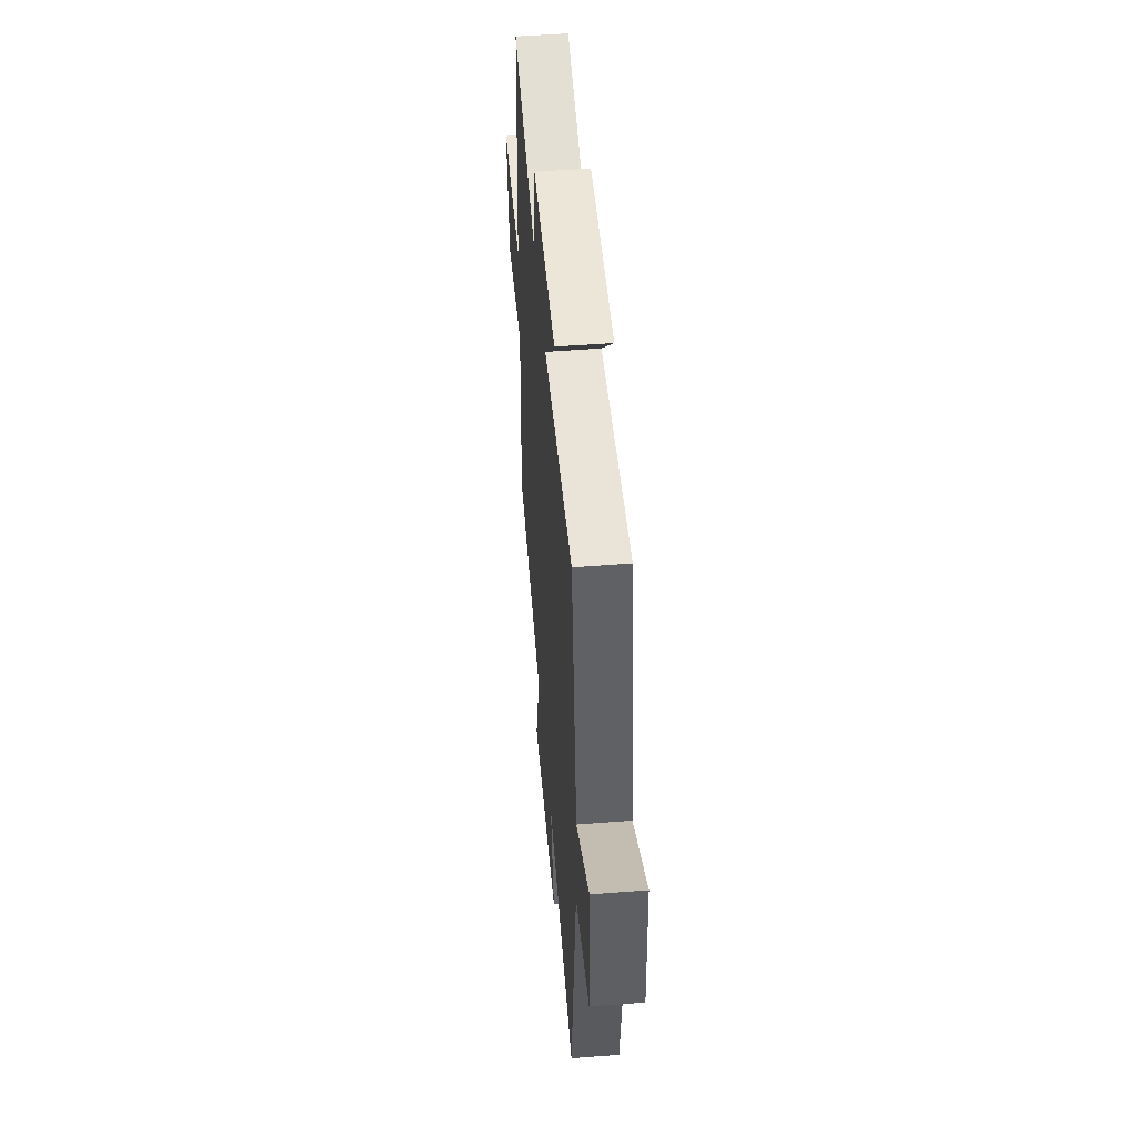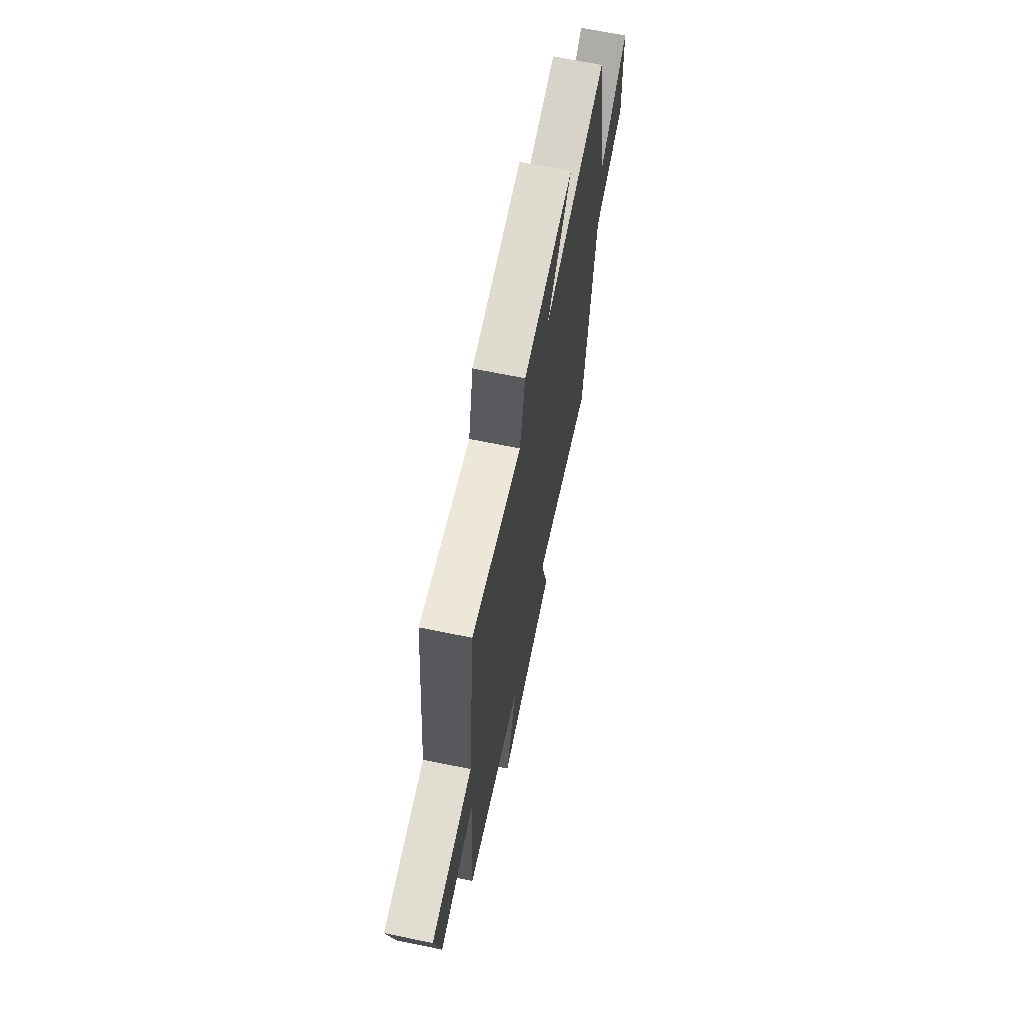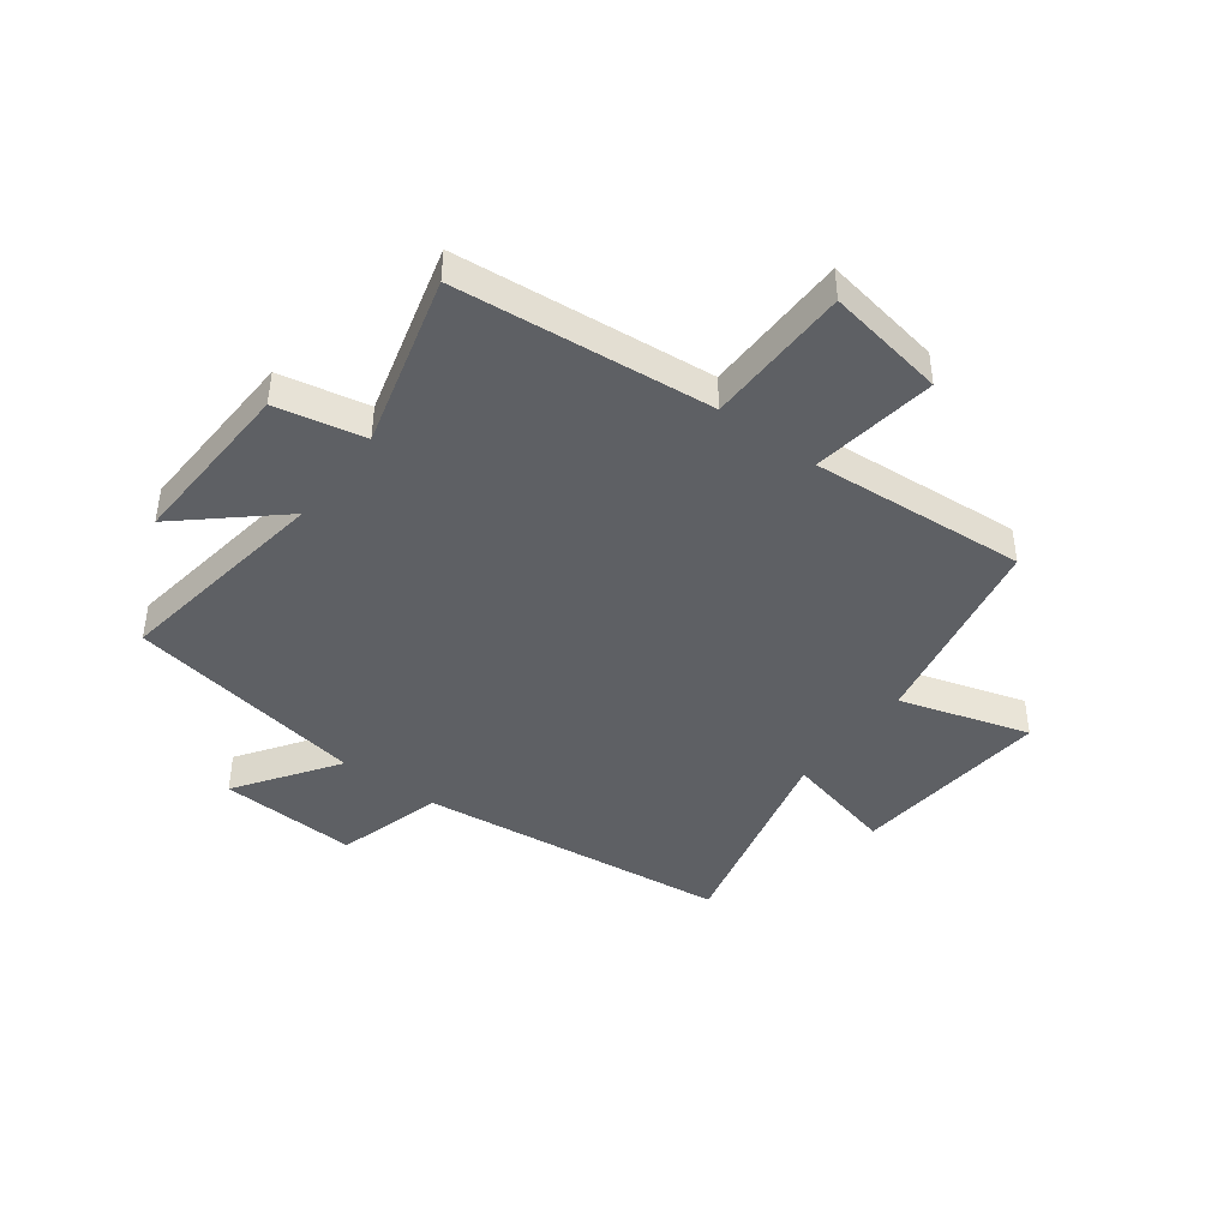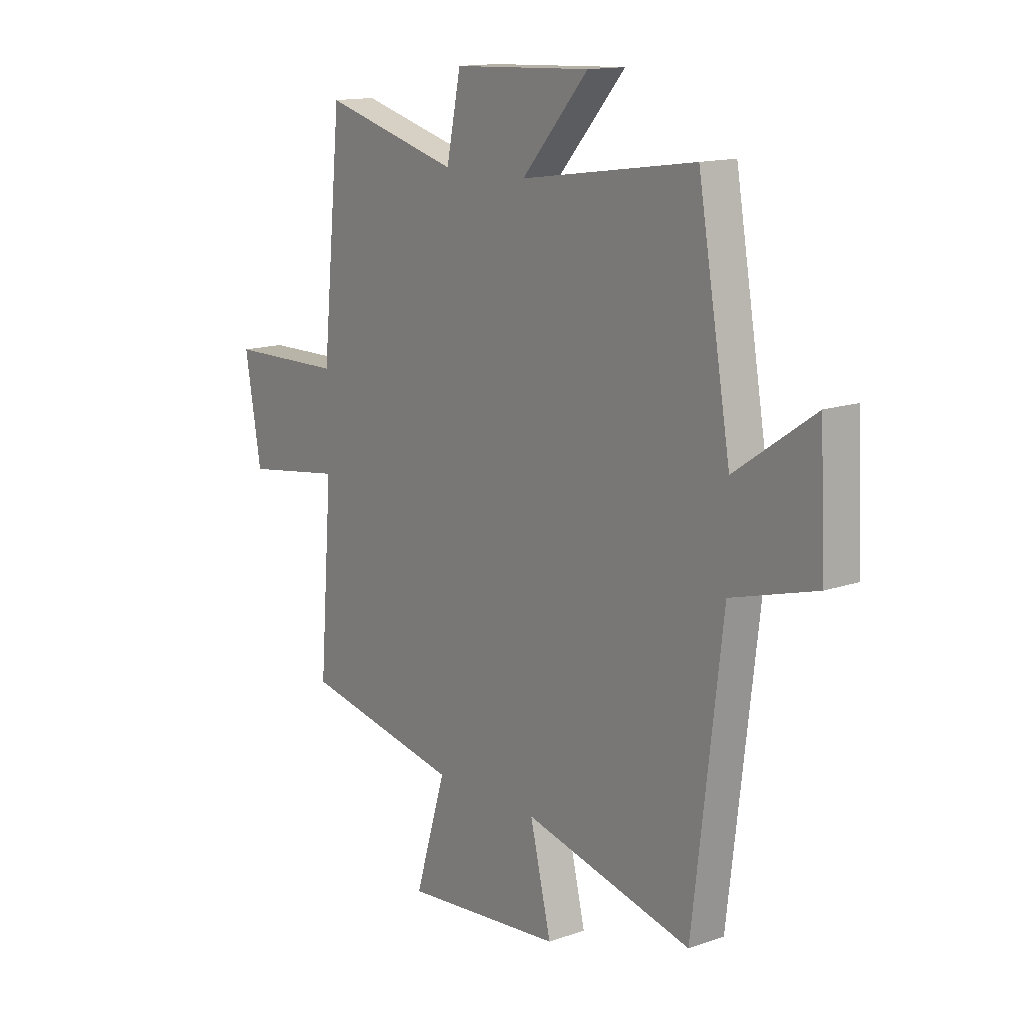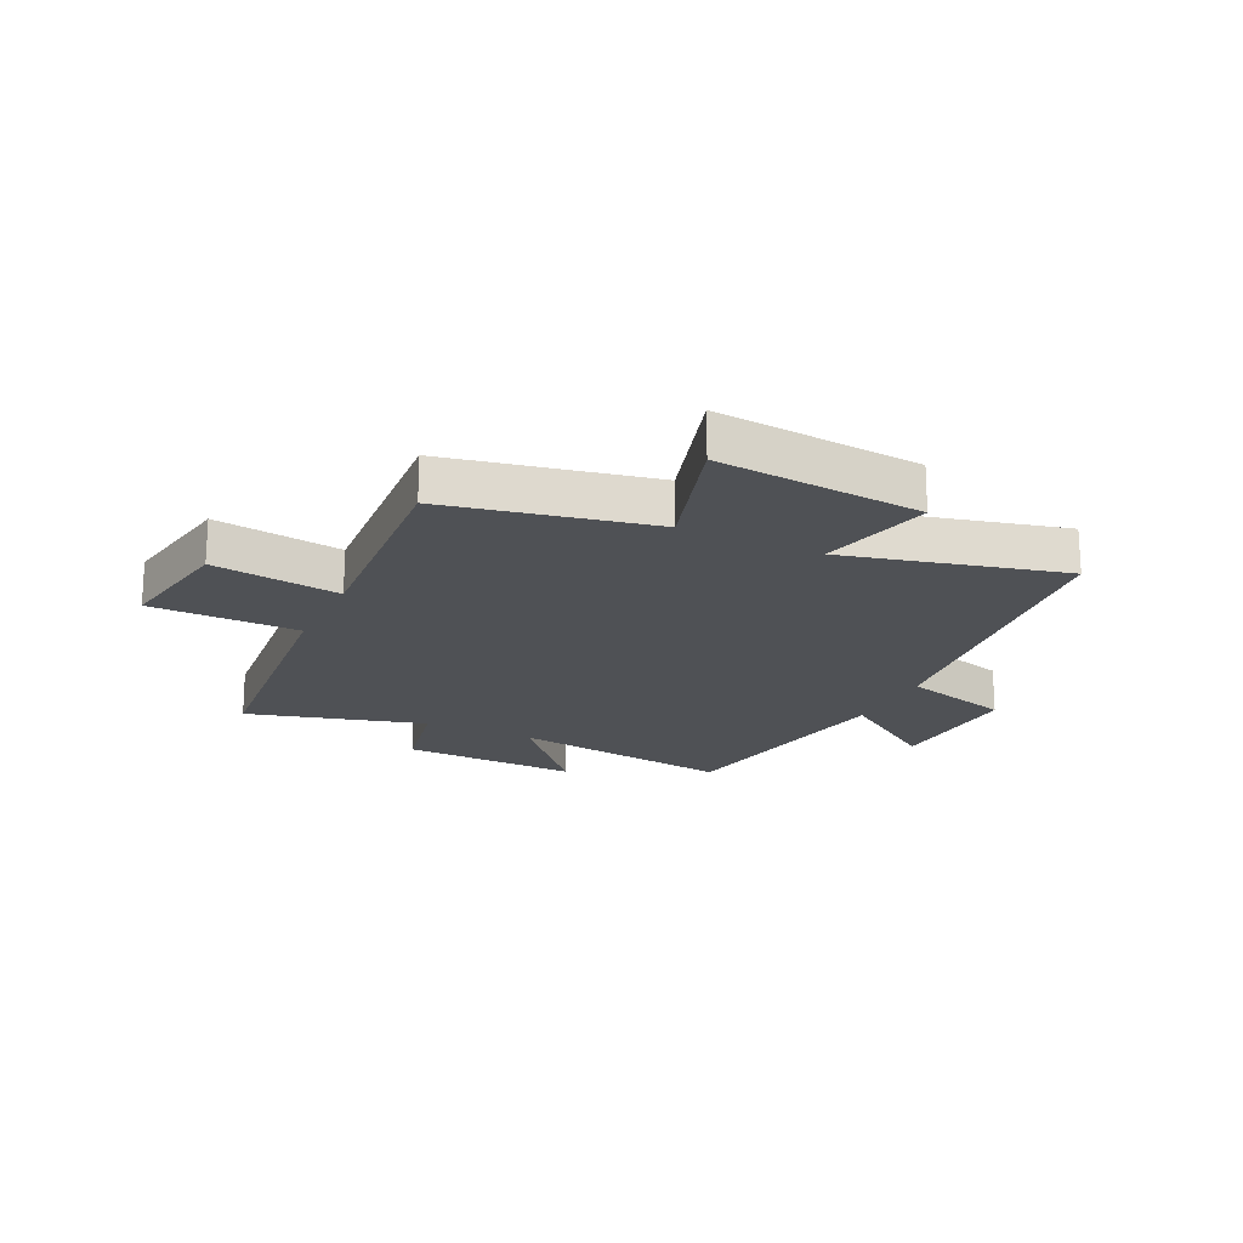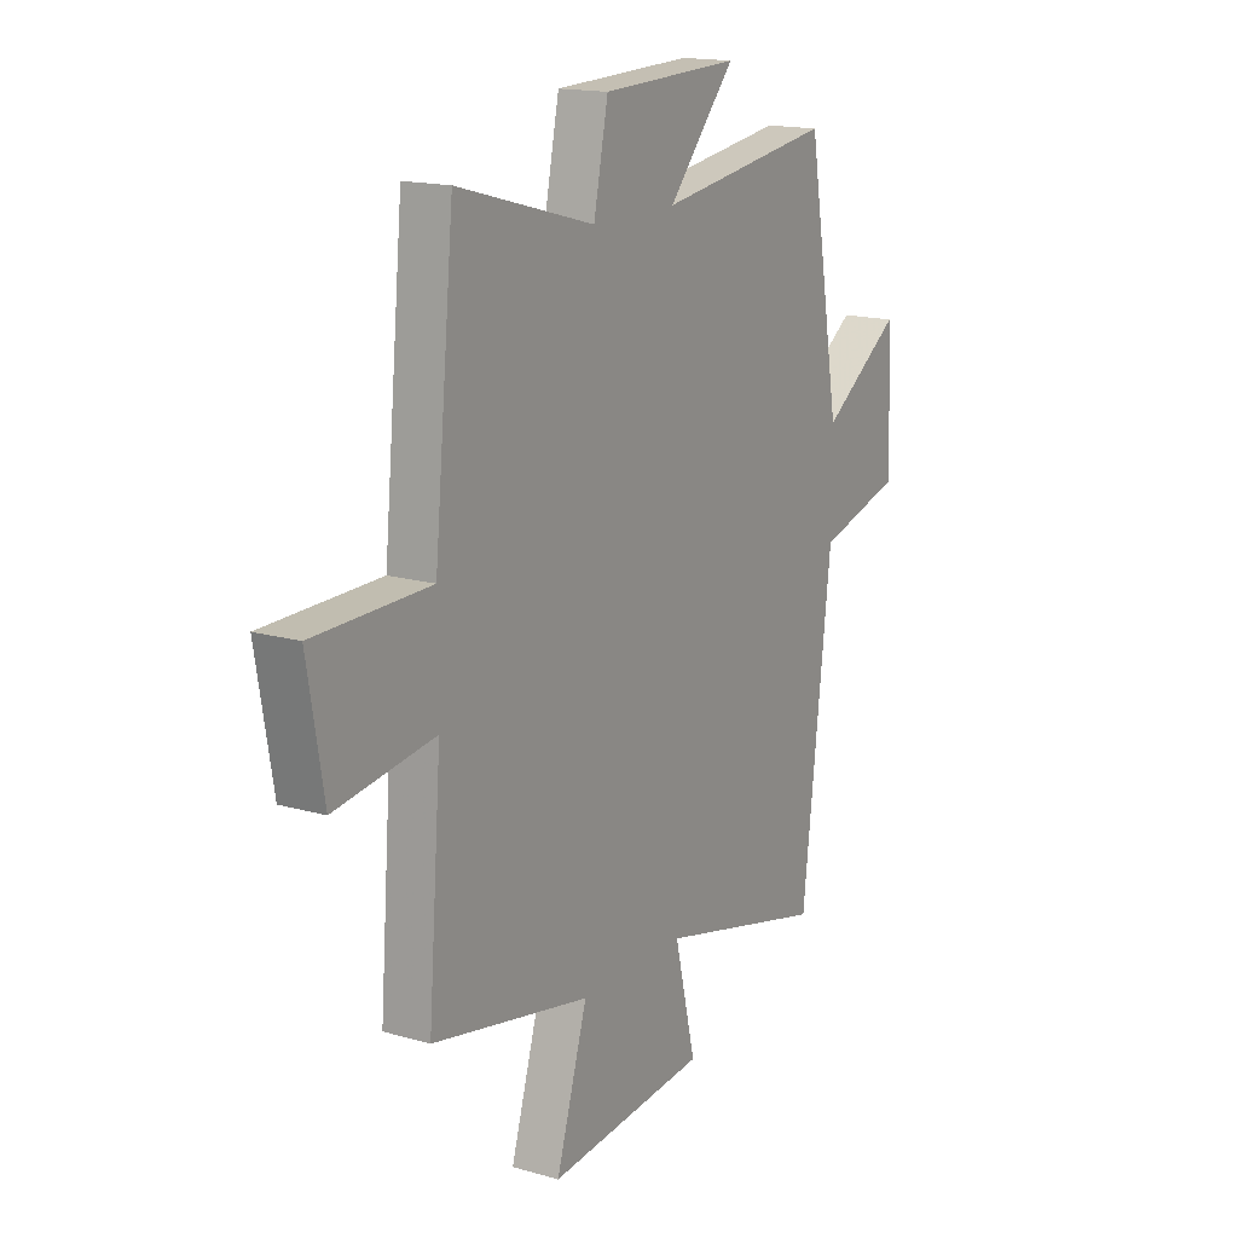
<metadata>
{"format":"obj","ext":"obj","renderer":"f3d","projection":"perspective","resolution":1024,"background":"white","views":[{"elev":51.7,"azim":-94.8,"up":"+Z"},{"elev":68.0,"azim":101.6,"up":"+Z"},{"elev":-42.9,"azim":53.1,"up":"+Y"},{"elev":14.1,"azim":-127.7,"up":"+Z"},{"elev":-19.6,"azim":154.4,"up":"+Y"},{"elev":16.0,"azim":120.9,"up":"+Z"}]}
</metadata>
<code>
v 0.529 0.07 -0.429
v 0.177 0.07 -0.5
v 0.246 0.07 -0.728
v -0.108 0.07 -0.696
v -0.061 0.07 -0.5
v -0.435 0.07 -0.592
v -0.5 0.07 -0.042
v -0.688 0.07 0.011
v -0.676 0.07 0.255
v -0.5 0.07 0.134
v -0.427 0.07 0.557
v -0.039 0.07 0.5
v -0.187 0.07 0.668
v 0.119 0.07 0.656
v 0.151 0.07 0.5
v 0.456 0.07 0.583
v 0.5 0.07 0.132
v 0.756 0.07 0.128
v 0.72 0.07 -0.082
v 0.5 0.07 -0.05
v 0.529 0 -0.429
v 0.177 0 -0.5
v 0.246 0 -0.728
v -0.108 0 -0.696
v -0.061 0 -0.5
v -0.435 0 -0.592
v -0.5 0 -0.042
v -0.688 0 0.011
v -0.676 0 0.255
v -0.5 0 0.134
v -0.427 0 0.557
v -0.039 0 0.5
v -0.187 0 0.668
v 0.119 0 0.656
v 0.151 0 0.5
v 0.456 0 0.583
v 0.5 0 0.132
v 0.756 0 0.128
v 0.72 0 -0.082
v 0.5 0 -0.05
f 17 18 19 20
f 15 16 17 20
f 15 20 1 2
f 12 13 14 15
f 12 15 2
f 10 11 12 2
f 7 8 9 10
f 5 6 7 10
f 5 10 2 3
f 3 4 5
f 40 39 38 37
f 40 37 36 35
f 22 21 40 35
f 35 34 33 32
f 22 35 32
f 22 32 31 30
f 30 29 28 27
f 30 27 26 25
f 23 22 30 25
f 25 24 23
f 1 21 22 2
f 2 22 23 3
f 3 23 24 4
f 4 24 25 5
f 5 25 26 6
f 6 26 27 7
f 7 27 28 8
f 8 28 29 9
f 9 29 30 10
f 10 30 31 11
f 11 31 32 12
f 12 32 33 13
f 13 33 34 14
f 14 34 35 15
f 15 35 36 16
f 16 36 37 17
f 17 37 38 18
f 18 38 39 19
f 19 39 40 20
f 20 40 21 1

</code>
